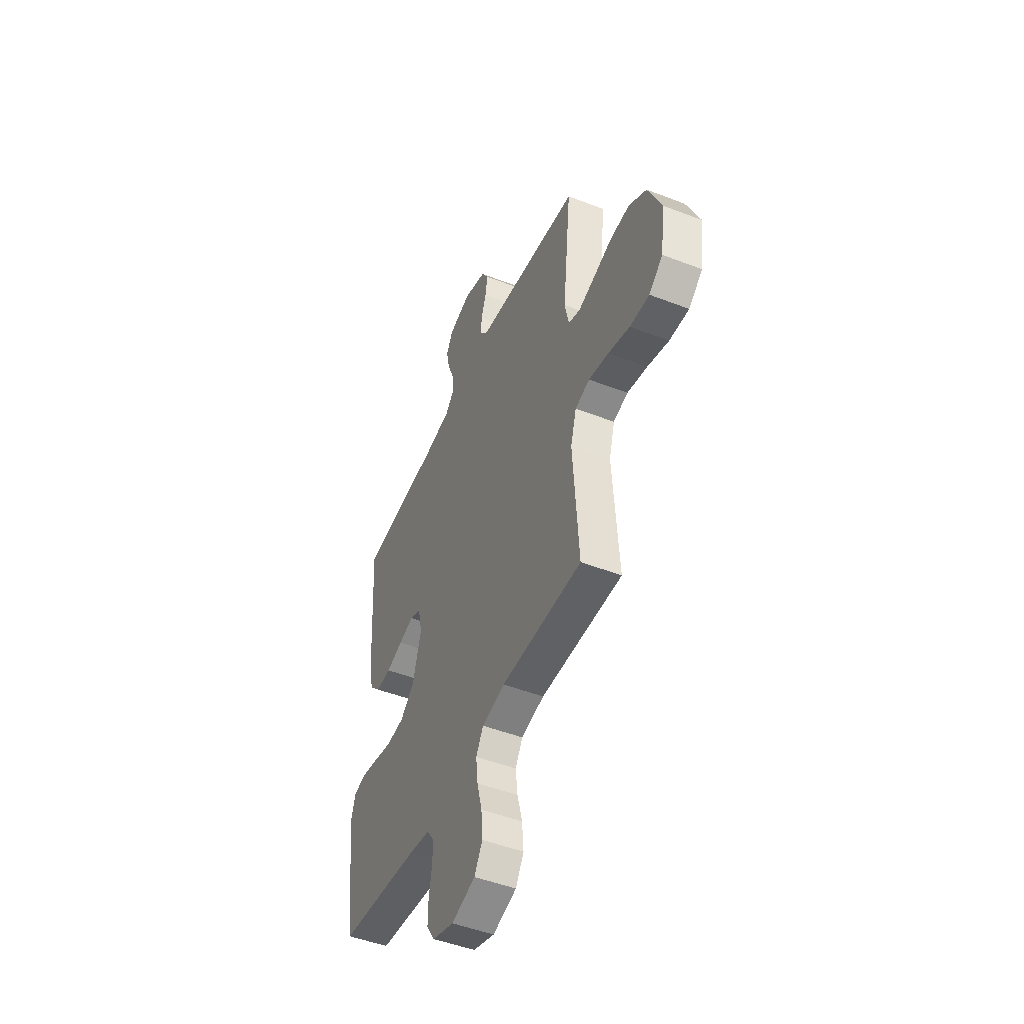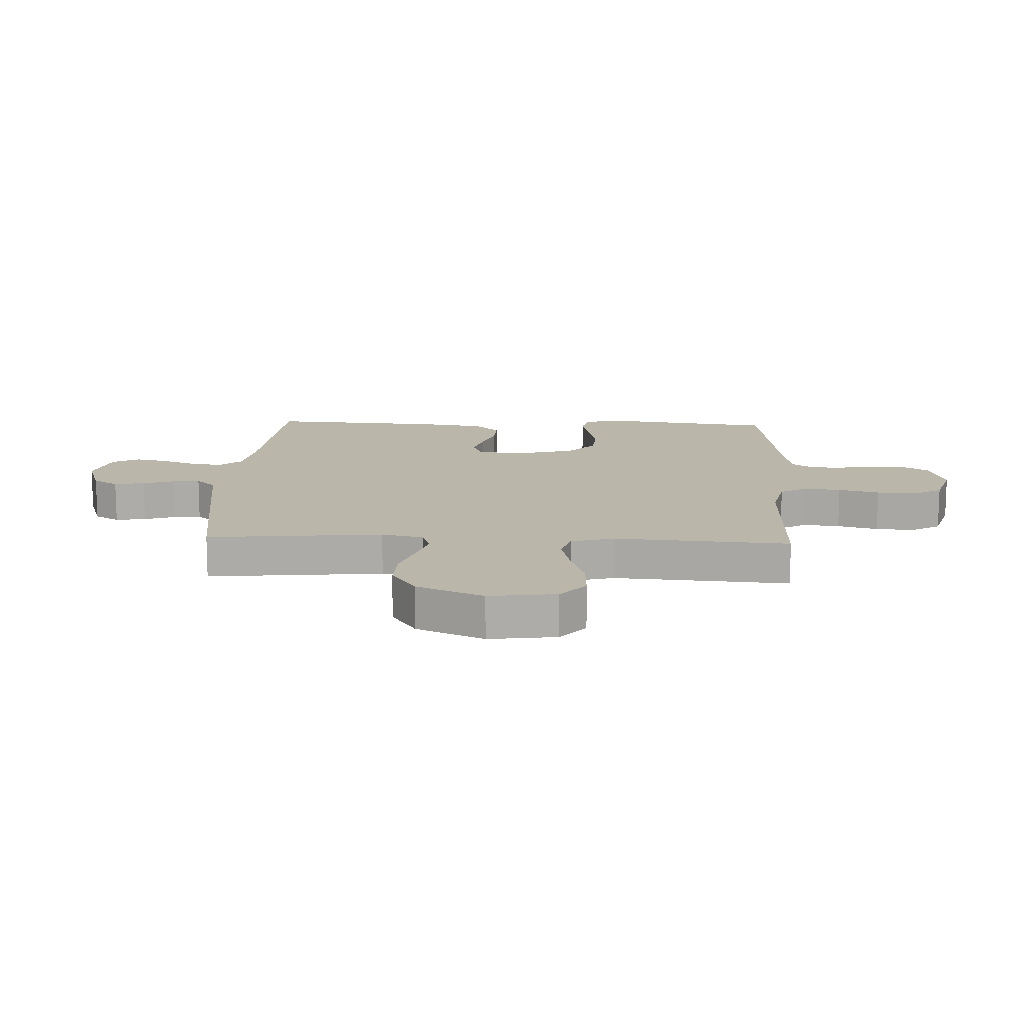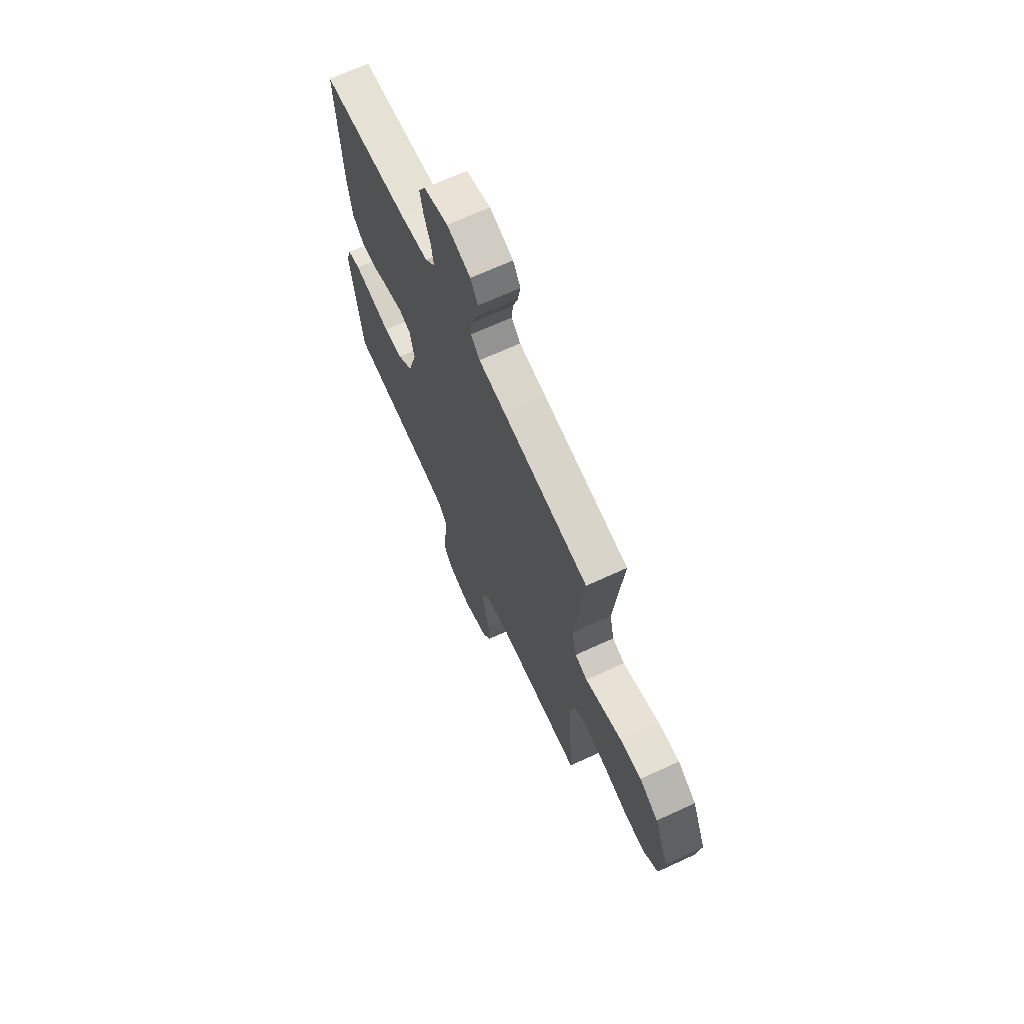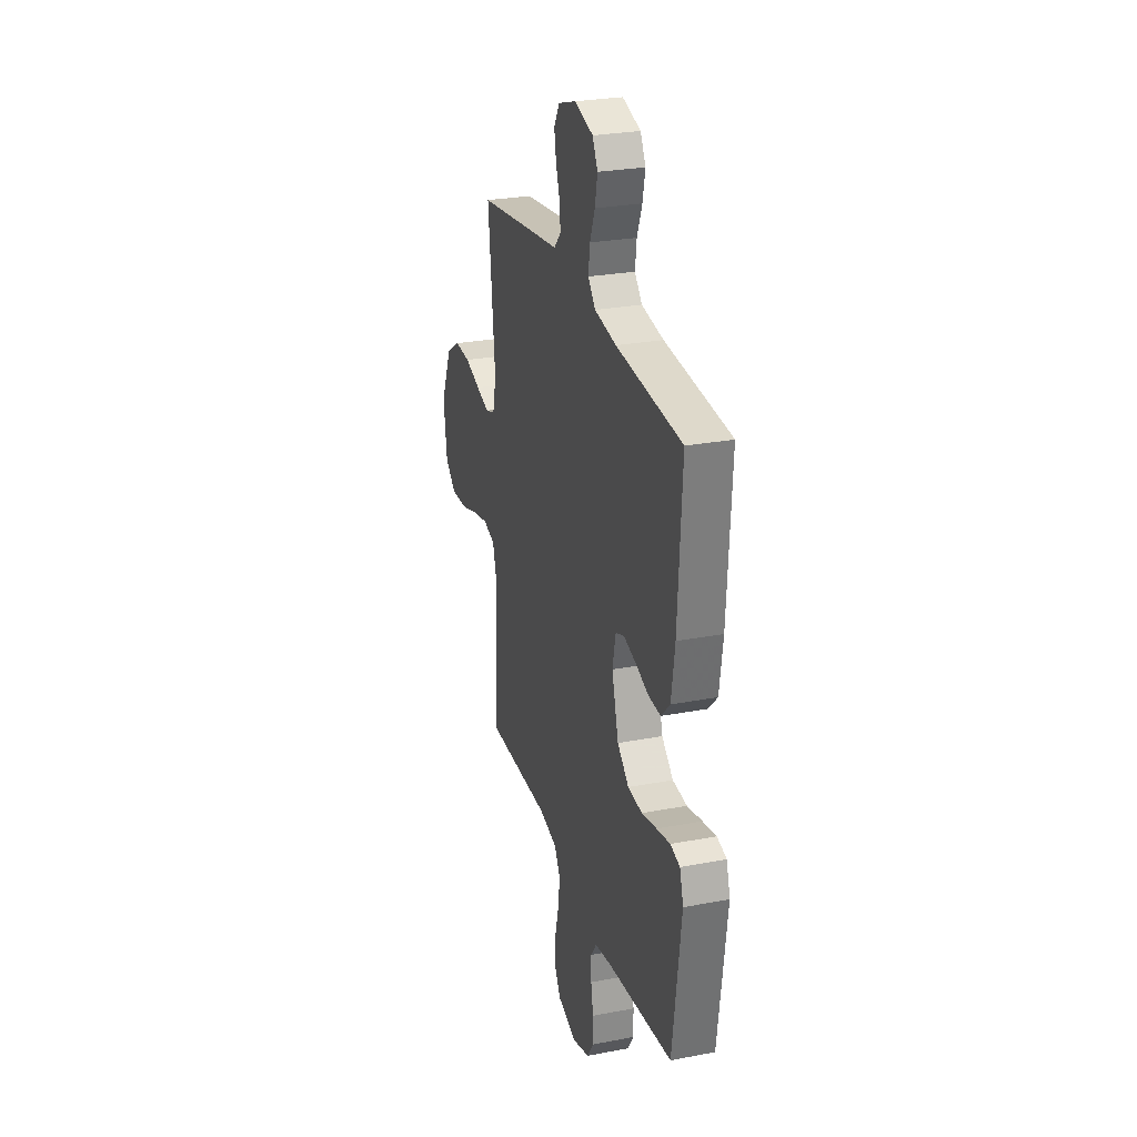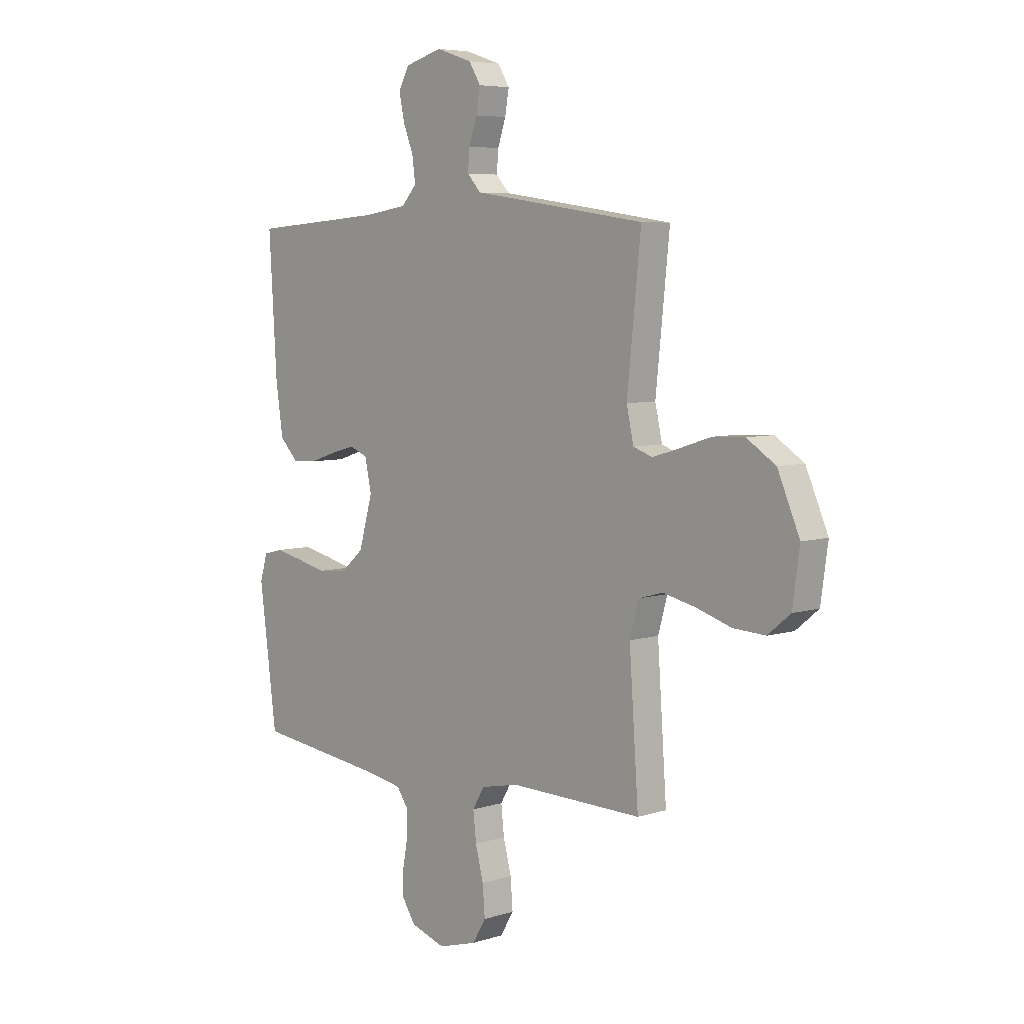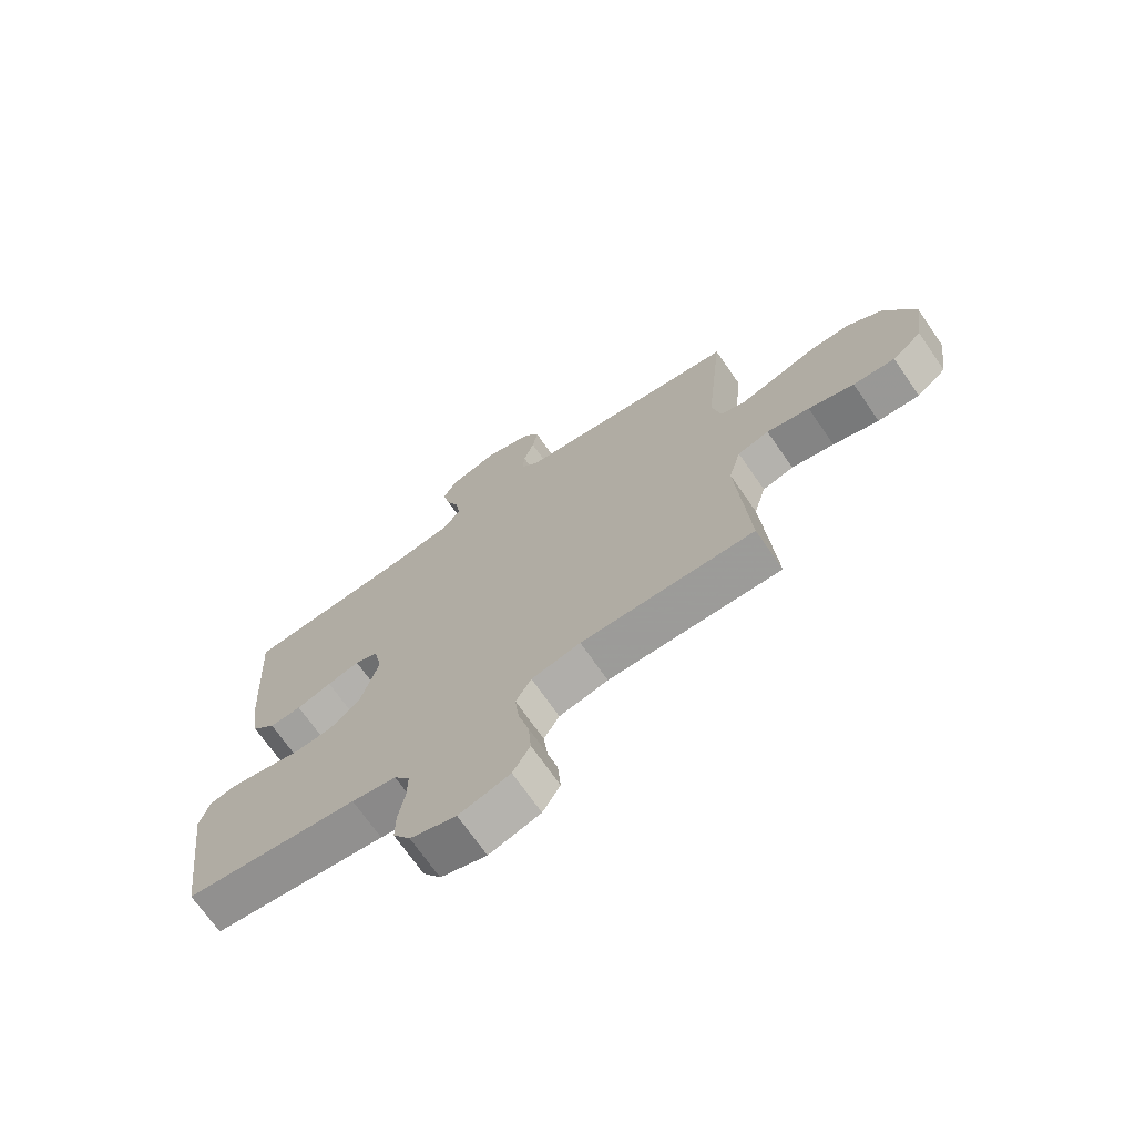
<metadata>
{"format":"obj","ext":"obj","renderer":"f3d","projection":"perspective","resolution":1024,"background":"white","views":[{"elev":-48.4,"azim":66.6,"up":"+Z"},{"elev":13.8,"azim":92.6,"up":"+Y"},{"elev":67.9,"azim":65.2,"up":"+Z"},{"elev":27.4,"azim":-106.4,"up":"+Z"},{"elev":6.1,"azim":46.5,"up":"+Z"},{"elev":-70.7,"azim":34.8,"up":"+Z"}]}
</metadata>
<code>
v 0.5 0.07 0.5
v 0.469 0.07 0.2
v 0.485 0.07 0.128
v 0.528 0.07 0.113
v 0.588 0.07 0.131
v 0.659 0.07 0.154
v 0.731 0.07 0.157
v 0.796 0.07 0.115
v 0.846 0.07 0
v 0.83 0.07 -0.115
v 0.779 0.07 -0.157
v 0.707 0.07 -0.153
v 0.628 0.07 -0.128
v 0.554 0.07 -0.111
v 0.5 0.07 -0.126
v 0.479 0.07 -0.2
v 0.5 0.07 -0.5
v 0.2 0.07 -0.494
v 0.115 0.07 -0.512
v 0.088 0.07 -0.558
v 0.095 0.07 -0.621
v 0.113 0.07 -0.691
v 0.118 0.07 -0.757
v 0.088 0.07 -0.808
v 0 0.07 -0.834
v -0.079 0.07 -0.808
v -0.109 0.07 -0.762
v -0.108 0.07 -0.704
v -0.097 0.07 -0.644
v -0.096 0.07 -0.59
v -0.123 0.07 -0.551
v -0.2 0.07 -0.537
v -0.5 0.07 -0.5
v -0.539 0.07 -0.2
v -0.522 0.07 -0.143
v -0.478 0.07 -0.132
v -0.416 0.07 -0.145
v -0.347 0.07 -0.161
v -0.281 0.07 -0.156
v -0.228 0.07 -0.11
v -0.197 0.07 0
v -0.212 0.07 0.07
v -0.252 0.07 0.086
v -0.308 0.07 0.071
v -0.369 0.07 0.051
v -0.425 0.07 0.049
v -0.466 0.07 0.091
v -0.482 0.07 0.2
v -0.5 0.07 0.5
v -0.2 0.07 0.522
v -0.1 0.07 0.537
v -0.066 0.07 0.575
v -0.073 0.07 0.629
v -0.096 0.07 0.688
v -0.108 0.07 0.745
v -0.084 0.07 0.79
v 0 0.07 0.814
v 0.082 0.07 0.787
v 0.108 0.07 0.744
v 0.099 0.07 0.692
v 0.081 0.07 0.638
v 0.077 0.07 0.591
v 0.108 0.07 0.557
v 0.2 0.07 0.544
v 0.5 0 0.5
v 0.469 0 0.2
v 0.485 0 0.128
v 0.528 0 0.113
v 0.588 0 0.131
v 0.659 0 0.154
v 0.731 0 0.157
v 0.796 0 0.115
v 0.846 0 0
v 0.83 0 -0.115
v 0.779 0 -0.157
v 0.707 0 -0.153
v 0.628 0 -0.128
v 0.554 0 -0.111
v 0.5 0 -0.126
v 0.479 0 -0.2
v 0.5 0 -0.5
v 0.2 0 -0.494
v 0.115 0 -0.512
v 0.088 0 -0.558
v 0.095 0 -0.621
v 0.113 0 -0.691
v 0.118 0 -0.757
v 0.088 0 -0.808
v 0 0 -0.834
v -0.079 0 -0.808
v -0.109 0 -0.762
v -0.108 0 -0.704
v -0.097 0 -0.644
v -0.096 0 -0.59
v -0.123 0 -0.551
v -0.2 0 -0.537
v -0.5 0 -0.5
v -0.539 0 -0.2
v -0.522 0 -0.143
v -0.478 0 -0.132
v -0.416 0 -0.145
v -0.347 0 -0.161
v -0.281 0 -0.156
v -0.228 0 -0.11
v -0.197 0 0
v -0.212 0 0.07
v -0.252 0 0.086
v -0.308 0 0.071
v -0.369 0 0.051
v -0.425 0 0.049
v -0.466 0 0.091
v -0.482 0 0.2
v -0.5 0 0.5
v -0.2 0 0.522
v -0.1 0 0.537
v -0.066 0 0.575
v -0.073 0 0.629
v -0.096 0 0.688
v -0.108 0 0.745
v -0.084 0 0.79
v 0 0 0.814
v 0.082 0 0.787
v 0.108 0 0.744
v 0.099 0 0.692
v 0.081 0 0.638
v 0.077 0 0.591
v 0.108 0 0.557
v 0.2 0 0.544
f 63 64 1 2
f 58 59 60 61
f 58 61 62
f 57 58 62
f 56 57 62
f 53 54 55 56
f 52 53 56 62
f 51 52 62 63
f 47 48 49 50
f 44 45 46 47
f 43 44 47 50
f 42 43 50 51
f 35 36 37 38
f 33 34 35 38
f 32 33 38 39
f 31 32 39 40
f 26 27 28 29
f 26 29 30
f 25 26 30
f 24 25 30
f 21 22 23 24
f 20 21 24 30
f 19 20 30 31
f 16 17 18
f 15 16 18 19
f 10 11 12 13
f 10 13 14
f 9 10 14
f 8 9 14 15
f 5 6 7 8
f 4 5 8 15
f 51 63 2 3
f 41 42 51 3
f 19 31 40 41
f 15 19 41
f 3 4 15 41
f 66 65 128 127
f 125 124 123 122
f 126 125 122
f 126 122 121
f 126 121 120
f 120 119 118 117
f 126 120 117 116
f 127 126 116 115
f 114 113 112 111
f 111 110 109 108
f 114 111 108 107
f 115 114 107 106
f 102 101 100 99
f 102 99 98 97
f 103 102 97 96
f 104 103 96 95
f 93 92 91 90
f 94 93 90
f 94 90 89
f 94 89 88
f 88 87 86 85
f 94 88 85 84
f 95 94 84 83
f 82 81 80
f 83 82 80 79
f 77 76 75 74
f 78 77 74
f 78 74 73
f 79 78 73 72
f 72 71 70 69
f 79 72 69 68
f 67 66 127 115
f 67 115 106 105
f 105 104 95 83
f 105 83 79
f 105 79 68 67
f 1 65 66 2
f 2 66 67 3
f 3 67 68 4
f 4 68 69 5
f 5 69 70 6
f 6 70 71 7
f 7 71 72 8
f 8 72 73 9
f 9 73 74 10
f 10 74 75 11
f 11 75 76 12
f 12 76 77 13
f 13 77 78 14
f 14 78 79 15
f 15 79 80 16
f 16 80 81 17
f 17 81 82 18
f 18 82 83 19
f 19 83 84 20
f 20 84 85 21
f 21 85 86 22
f 22 86 87 23
f 23 87 88 24
f 24 88 89 25
f 25 89 90 26
f 26 90 91 27
f 27 91 92 28
f 28 92 93 29
f 29 93 94 30
f 30 94 95 31
f 31 95 96 32
f 32 96 97 33
f 33 97 98 34
f 34 98 99 35
f 35 99 100 36
f 36 100 101 37
f 37 101 102 38
f 38 102 103 39
f 39 103 104 40
f 40 104 105 41
f 41 105 106 42
f 42 106 107 43
f 43 107 108 44
f 44 108 109 45
f 45 109 110 46
f 46 110 111 47
f 47 111 112 48
f 48 112 113 49
f 49 113 114 50
f 50 114 115 51
f 51 115 116 52
f 52 116 117 53
f 53 117 118 54
f 54 118 119 55
f 55 119 120 56
f 56 120 121 57
f 57 121 122 58
f 58 122 123 59
f 59 123 124 60
f 60 124 125 61
f 61 125 126 62
f 62 126 127 63
f 63 127 128 64
f 64 128 65 1

</code>
